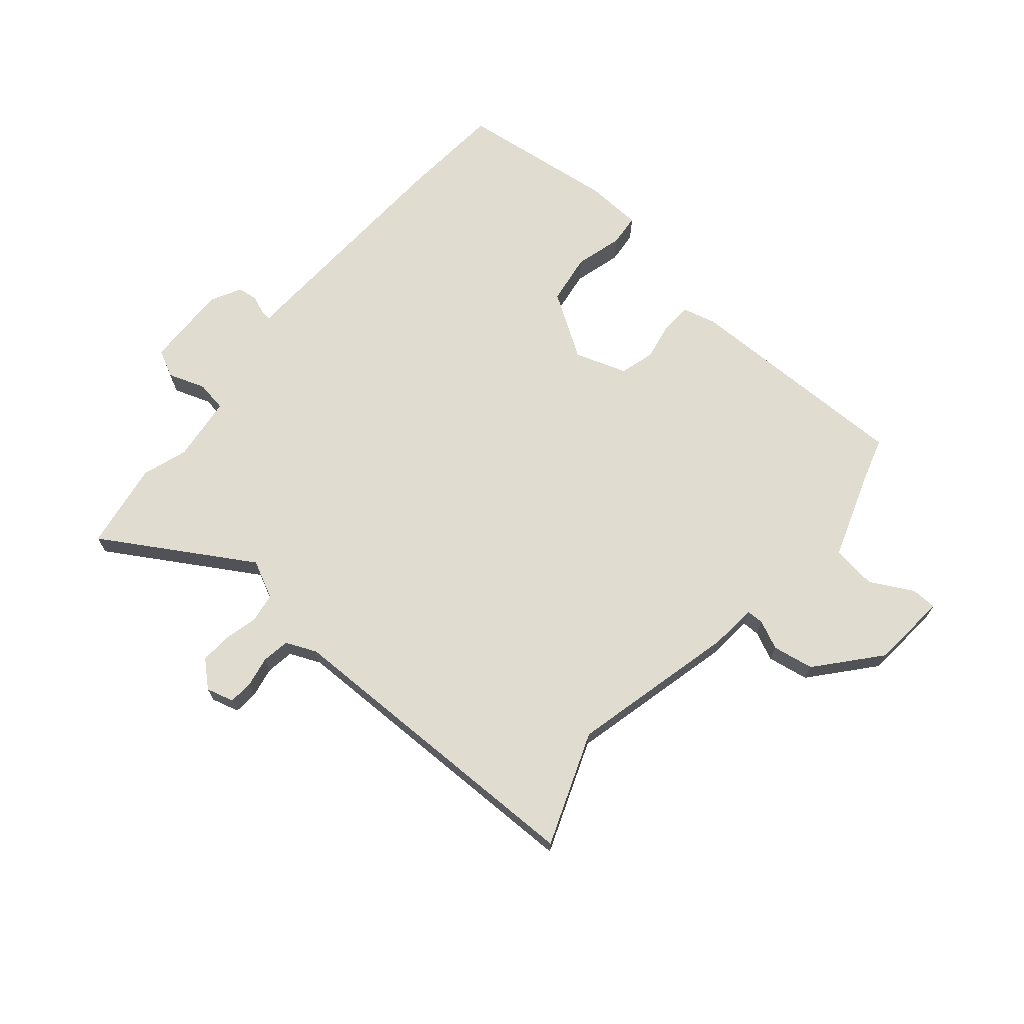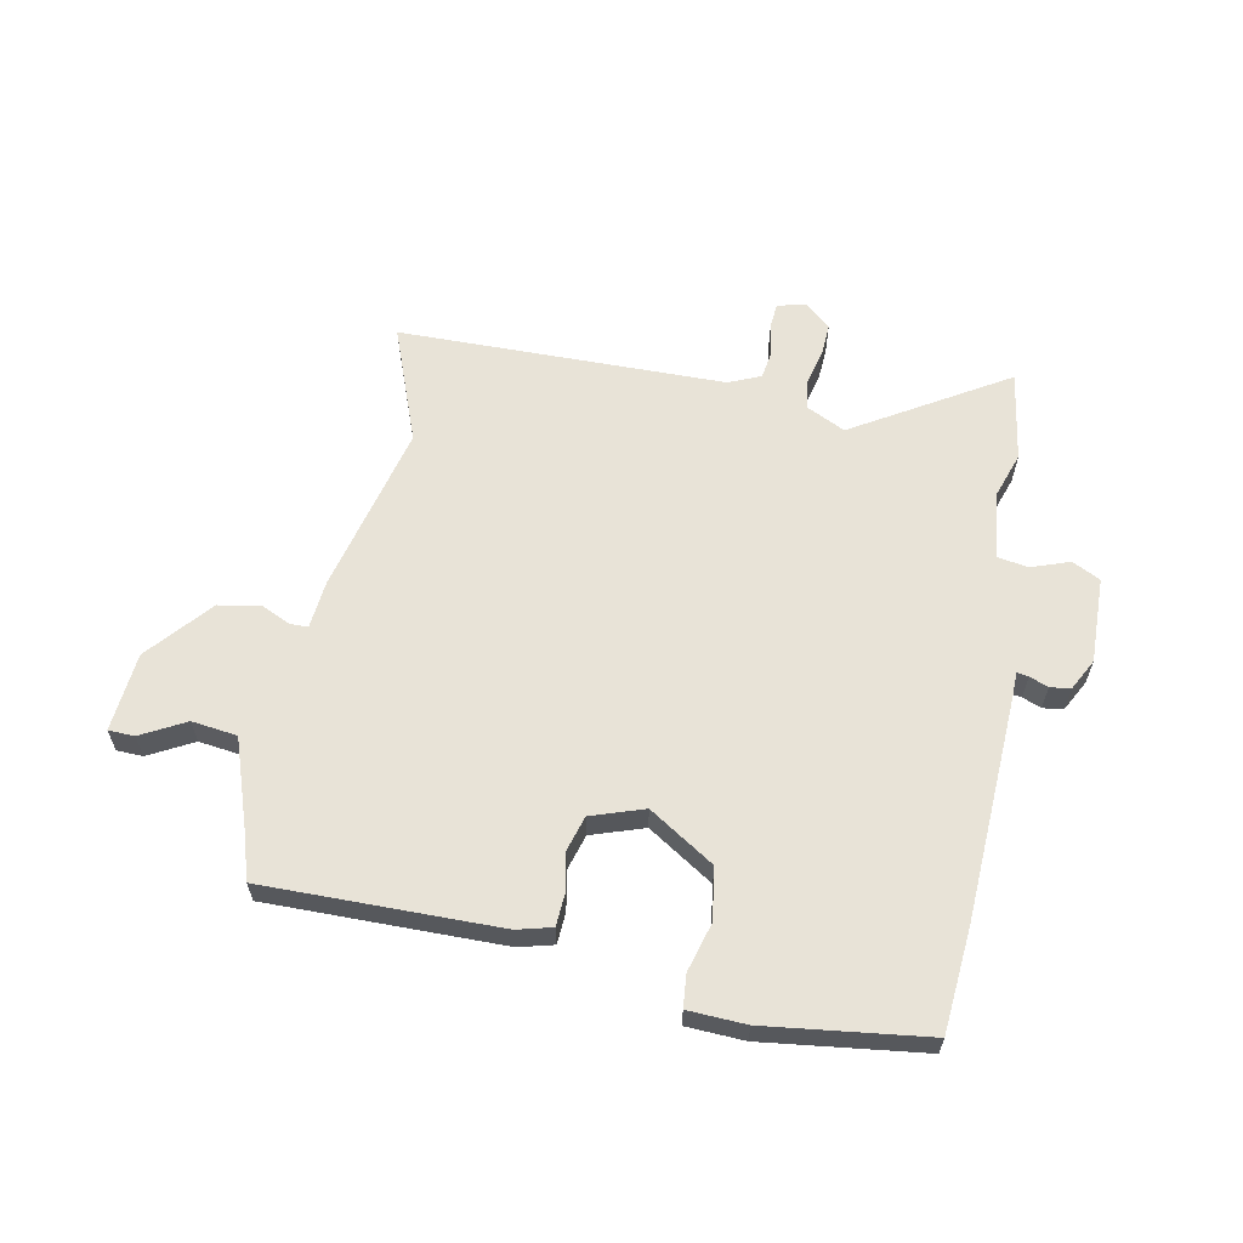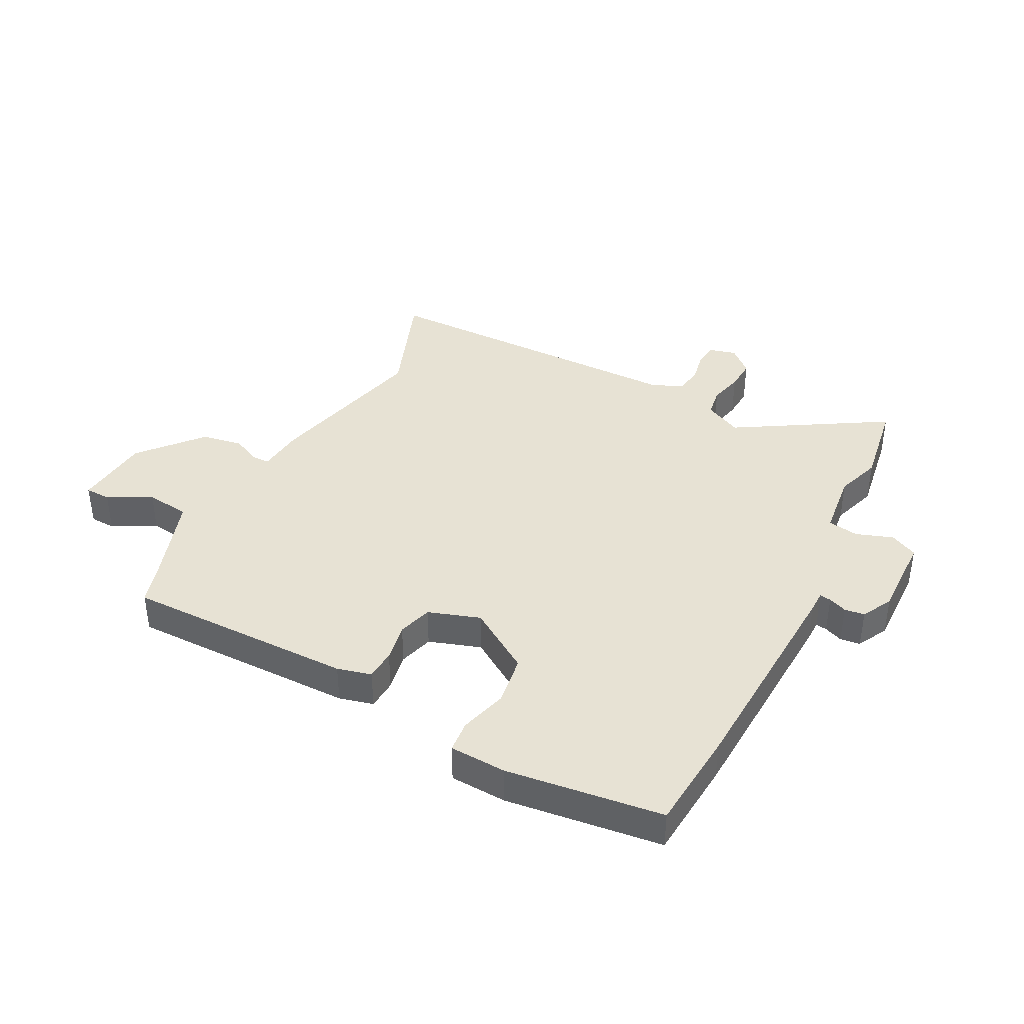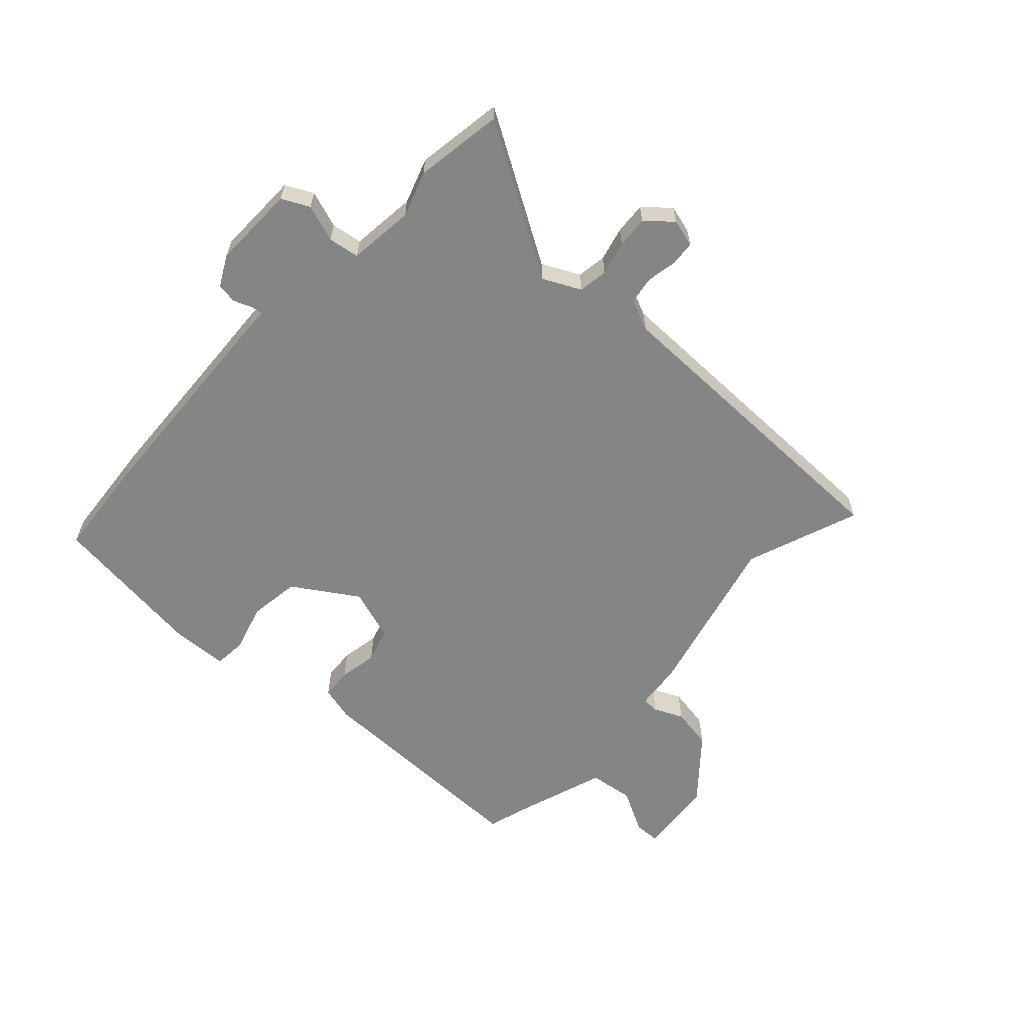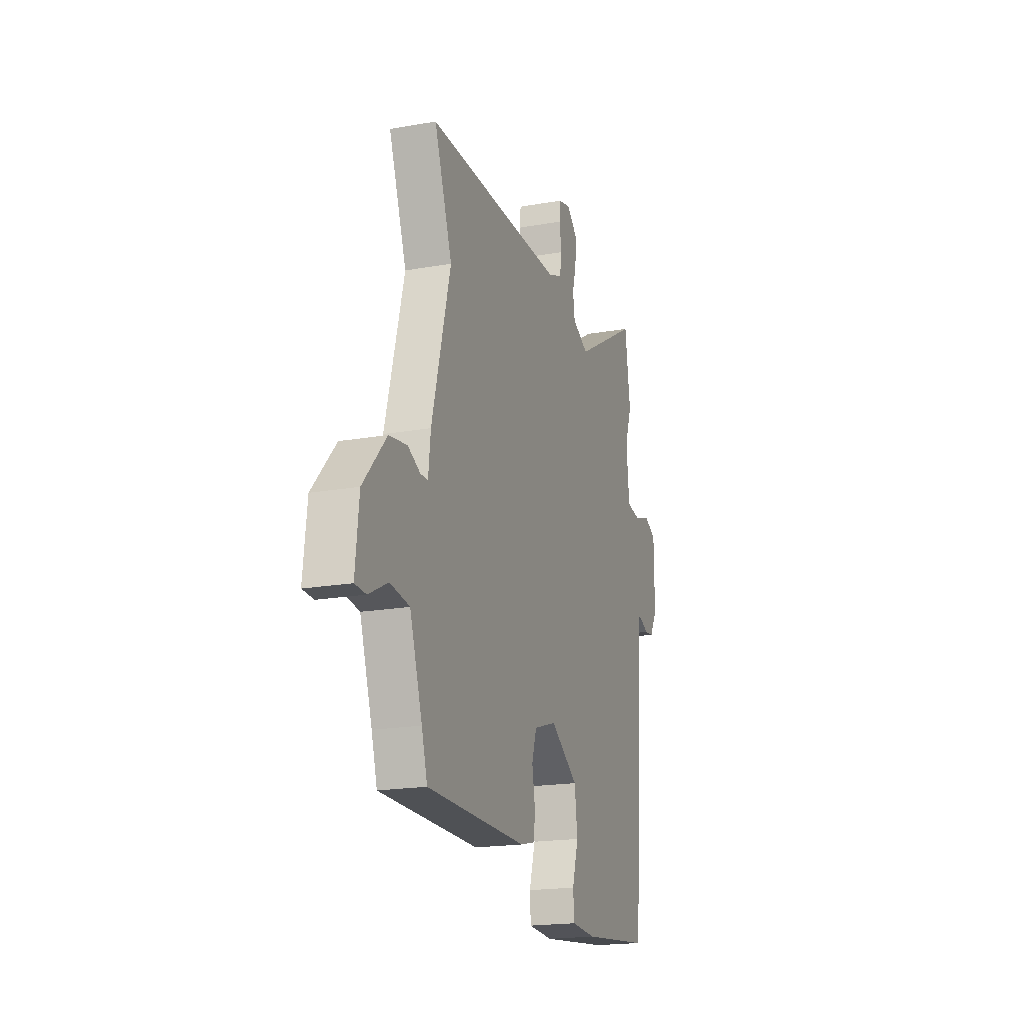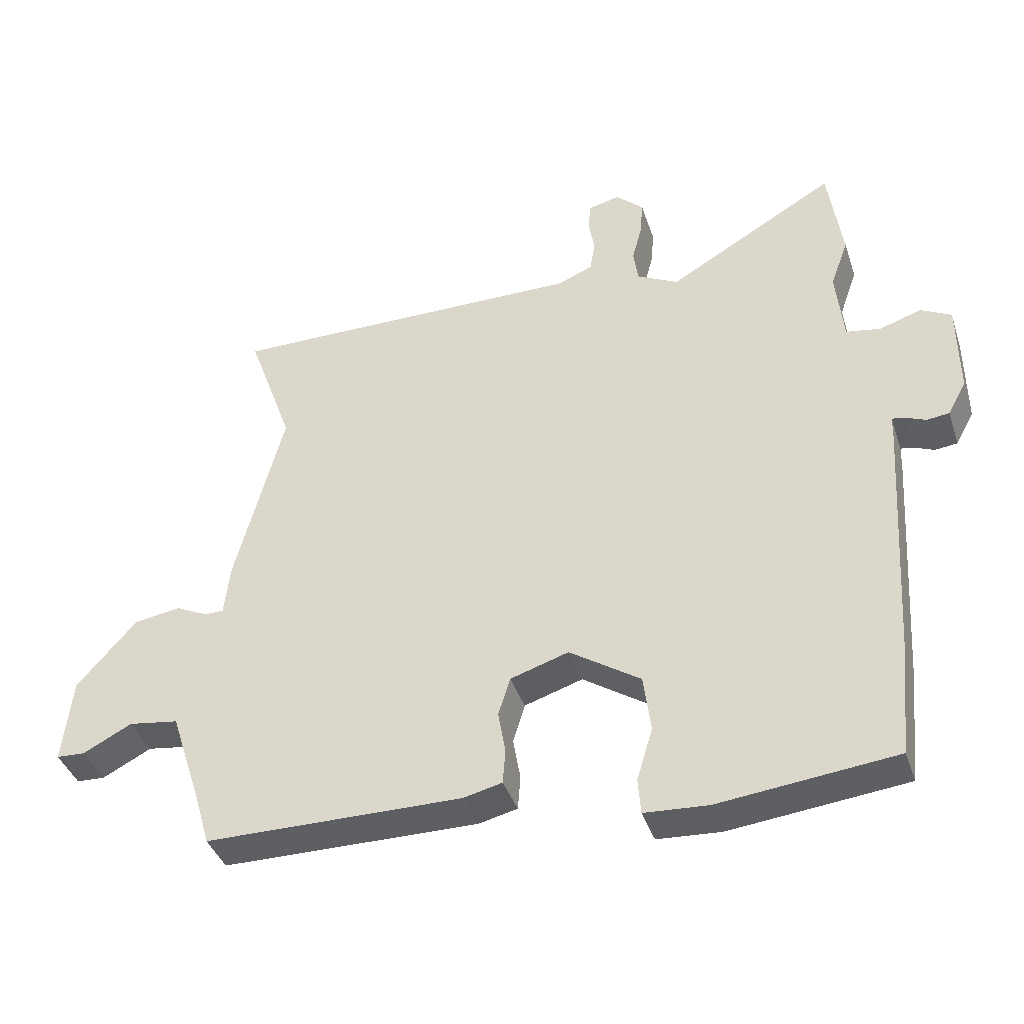
<metadata>
{"format":"obj","ext":"obj","renderer":"f3d","projection":"perspective","resolution":1024,"background":"white","views":[{"elev":69.5,"azim":39.3,"up":"+Y"},{"elev":61.7,"azim":-169.9,"up":"+Y"},{"elev":39.9,"azim":-153.5,"up":"+Y"},{"elev":-61.6,"azim":-43.5,"up":"+Y"},{"elev":-19.2,"azim":108.6,"up":"+Z"},{"elev":-39.8,"azim":-162.3,"up":"+Z"}]}
</metadata>
<code>
v -0.507 0.07 0.45
v -0.486 0.07 0.599
v -0.232 0.07 0.451
v -0.169 0.07 0.483
v -0.162 0.07 0.533
v -0.177 0.07 0.59
v -0.181 0.07 0.643
v -0.139 0.07 0.682
v -0.092 0.07 0.67
v -0.088 0.07 0.629
v -0.097 0.07 0.577
v -0.089 0.07 0.53
v -0.036 0.07 0.508
v 0.504 0.07 0.511
v 0.435 0.07 0.318
v 0.508 0.07 0.039
v 0.517 0.07 -0.04
v 0.546 0.07 -0.04
v 0.594 0.07 -0.017
v 0.664 0.07 -0.028
v 0.754 0.07 -0.13
v 0.768 0.07 -0.26
v 0.725 0.07 -0.262
v 0.651 0.07 -0.224
v 0.576 0.07 -0.235
v 0.528 0.07 -0.382
v 0.506 0.07 -0.458
v 0.118 0.07 -0.461
v 0.06 0.07 -0.447
v 0.056 0.07 -0.395
v 0.067 0.07 -0.33
v 0.049 0.07 -0.272
v -0.039 0.07 -0.244
v -0.146 0.07 -0.315
v -0.157 0.07 -0.401
v -0.133 0.07 -0.481
v -0.137 0.07 -0.535
v -0.233 0.07 -0.541
v -0.499 0.07 -0.512
v -0.516 0.07 -0.34
v -0.54 0.07 0.034
v -0.541 0.07 0.07
v -0.56 0.07 0.067
v -0.591 0.07 0.054
v -0.625 0.07 0.058
v -0.653 0.07 0.109
v -0.652 0.07 0.251
v -0.606 0.07 0.275
v -0.543 0.07 0.254
v -0.491 0.07 0.263
v -0.48 0.07 0.374
v -0.507 0 0.45
v -0.486 0 0.599
v -0.232 0 0.451
v -0.169 0 0.483
v -0.162 0 0.533
v -0.177 0 0.59
v -0.181 0 0.643
v -0.139 0 0.682
v -0.092 0 0.67
v -0.088 0 0.629
v -0.097 0 0.577
v -0.089 0 0.53
v -0.036 0 0.508
v 0.504 0 0.511
v 0.435 0 0.318
v 0.508 0 0.039
v 0.517 0 -0.04
v 0.546 0 -0.04
v 0.594 0 -0.017
v 0.664 0 -0.028
v 0.754 0 -0.13
v 0.768 0 -0.26
v 0.725 0 -0.262
v 0.651 0 -0.224
v 0.576 0 -0.235
v 0.528 0 -0.382
v 0.506 0 -0.458
v 0.118 0 -0.461
v 0.06 0 -0.447
v 0.056 0 -0.395
v 0.067 0 -0.33
v 0.049 0 -0.272
v -0.039 0 -0.244
v -0.146 0 -0.315
v -0.157 0 -0.401
v -0.133 0 -0.481
v -0.137 0 -0.535
v -0.233 0 -0.541
v -0.499 0 -0.512
v -0.516 0 -0.34
v -0.54 0 0.034
v -0.541 0 0.07
v -0.56 0 0.067
v -0.591 0 0.054
v -0.625 0 0.058
v -0.653 0 0.109
v -0.652 0 0.251
v -0.606 0 0.275
v -0.543 0 0.254
v -0.491 0 0.263
v -0.48 0 0.374
f 46 47 48 49
f 46 49 50
f 43 44 45 46
f 42 43 46 50
f 41 42 50
f 40 41 50
f 39 40 50 51
f 35 36 37 38
f 34 35 38 39
f 33 34 39 51
f 28 29 30 31
f 26 27 28 31
f 25 26 31 32
f 24 25 32 33
f 22 23 24
f 21 22 24
f 18 19 20 21
f 17 18 21 24
f 15 16 17
f 13 14 15
f 13 15 17
f 12 13 17 24
f 8 9 10 11
f 8 11 12
f 5 6 7 8
f 4 5 8 12
f 51 1 2 3
f 24 33 51 3
f 4 12 24
f 3 4 24
f 100 99 98 97
f 101 100 97
f 97 96 95 94
f 101 97 94 93
f 101 93 92
f 101 92 91
f 102 101 91 90
f 89 88 87 86
f 90 89 86 85
f 102 90 85 84
f 82 81 80 79
f 82 79 78 77
f 83 82 77 76
f 84 83 76 75
f 75 74 73
f 75 73 72
f 72 71 70 69
f 75 72 69 68
f 68 67 66
f 66 65 64
f 68 66 64
f 75 68 64 63
f 62 61 60 59
f 63 62 59
f 59 58 57 56
f 63 59 56 55
f 54 53 52 102
f 54 102 84 75
f 75 63 55
f 75 55 54
f 1 52 53 2
f 2 53 54 3
f 3 54 55 4
f 4 55 56 5
f 5 56 57 6
f 6 57 58 7
f 7 58 59 8
f 8 59 60 9
f 9 60 61 10
f 10 61 62 11
f 11 62 63 12
f 12 63 64 13
f 13 64 65 14
f 14 65 66 15
f 15 66 67 16
f 16 67 68 17
f 17 68 69 18
f 18 69 70 19
f 19 70 71 20
f 20 71 72 21
f 21 72 73 22
f 22 73 74 23
f 23 74 75 24
f 24 75 76 25
f 25 76 77 26
f 26 77 78 27
f 27 78 79 28
f 28 79 80 29
f 29 80 81 30
f 30 81 82 31
f 31 82 83 32
f 32 83 84 33
f 33 84 85 34
f 34 85 86 35
f 35 86 87 36
f 36 87 88 37
f 37 88 89 38
f 38 89 90 39
f 39 90 91 40
f 40 91 92 41
f 41 92 93 42
f 42 93 94 43
f 43 94 95 44
f 44 95 96 45
f 45 96 97 46
f 46 97 98 47
f 47 98 99 48
f 48 99 100 49
f 49 100 101 50
f 50 101 102 51
f 51 102 52 1

</code>
